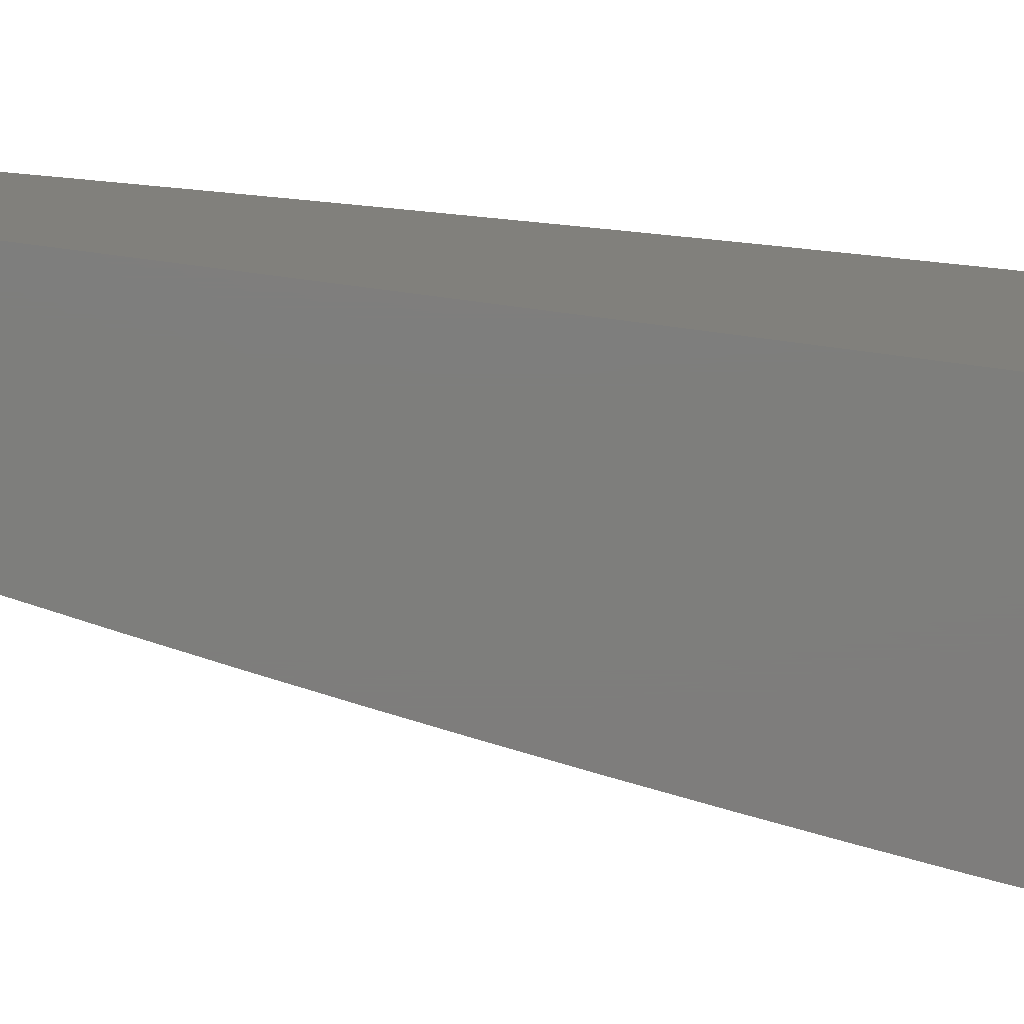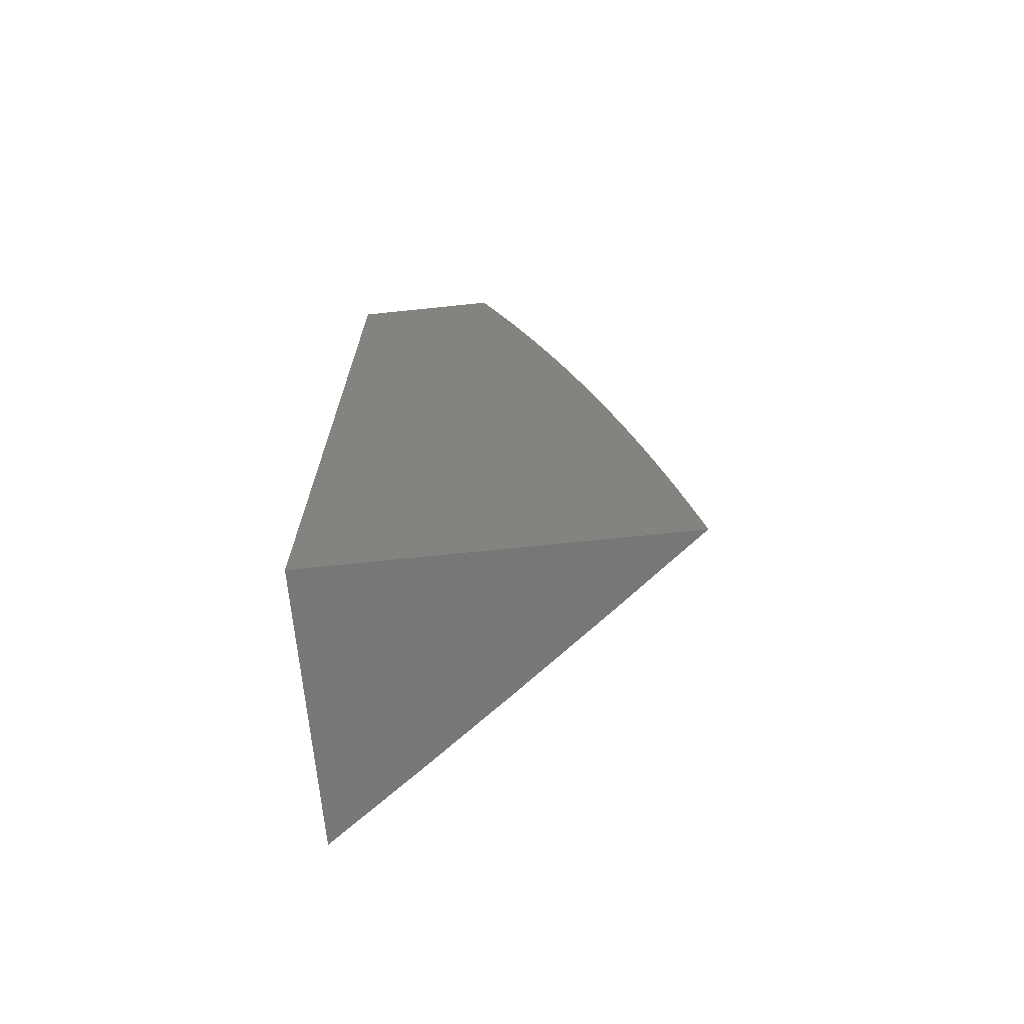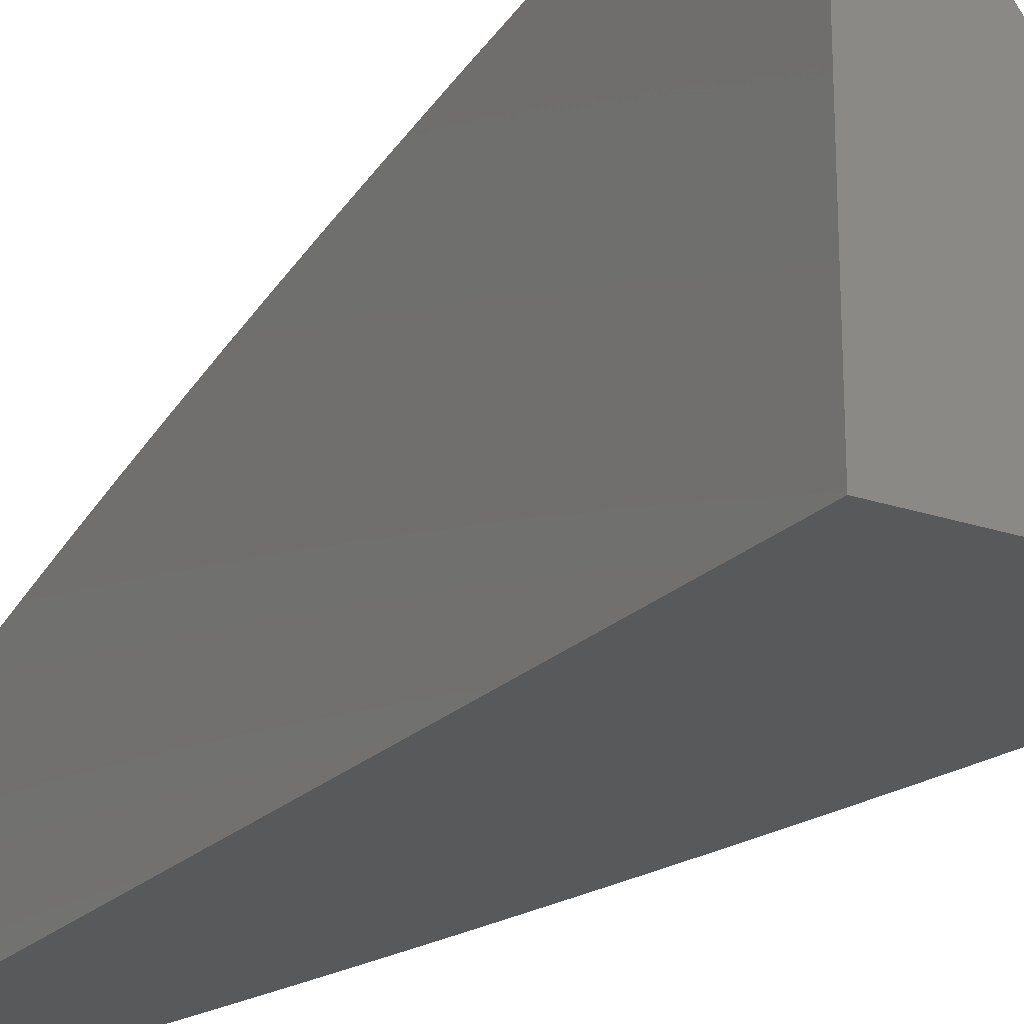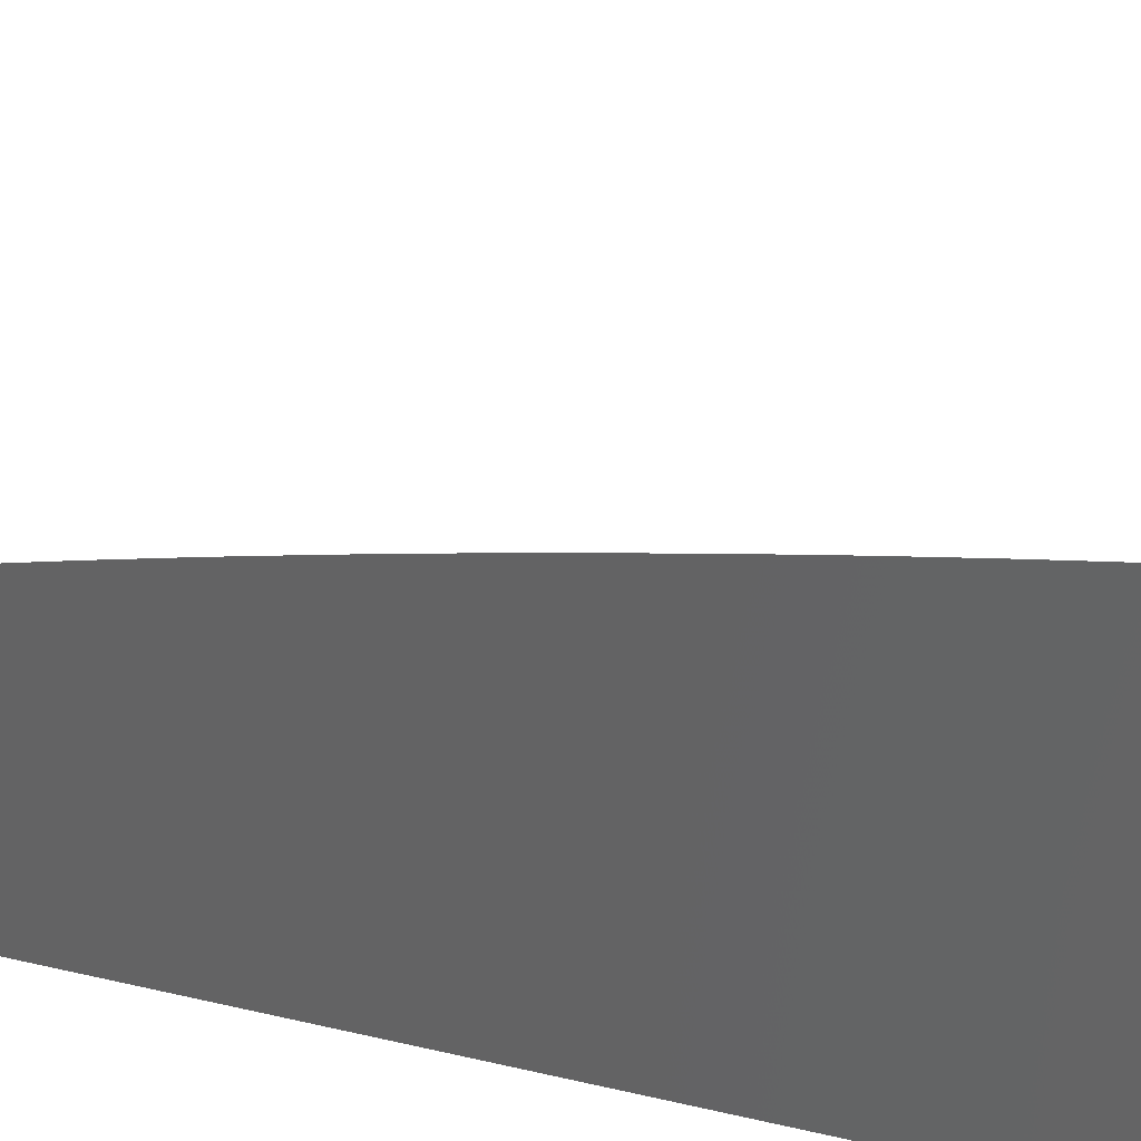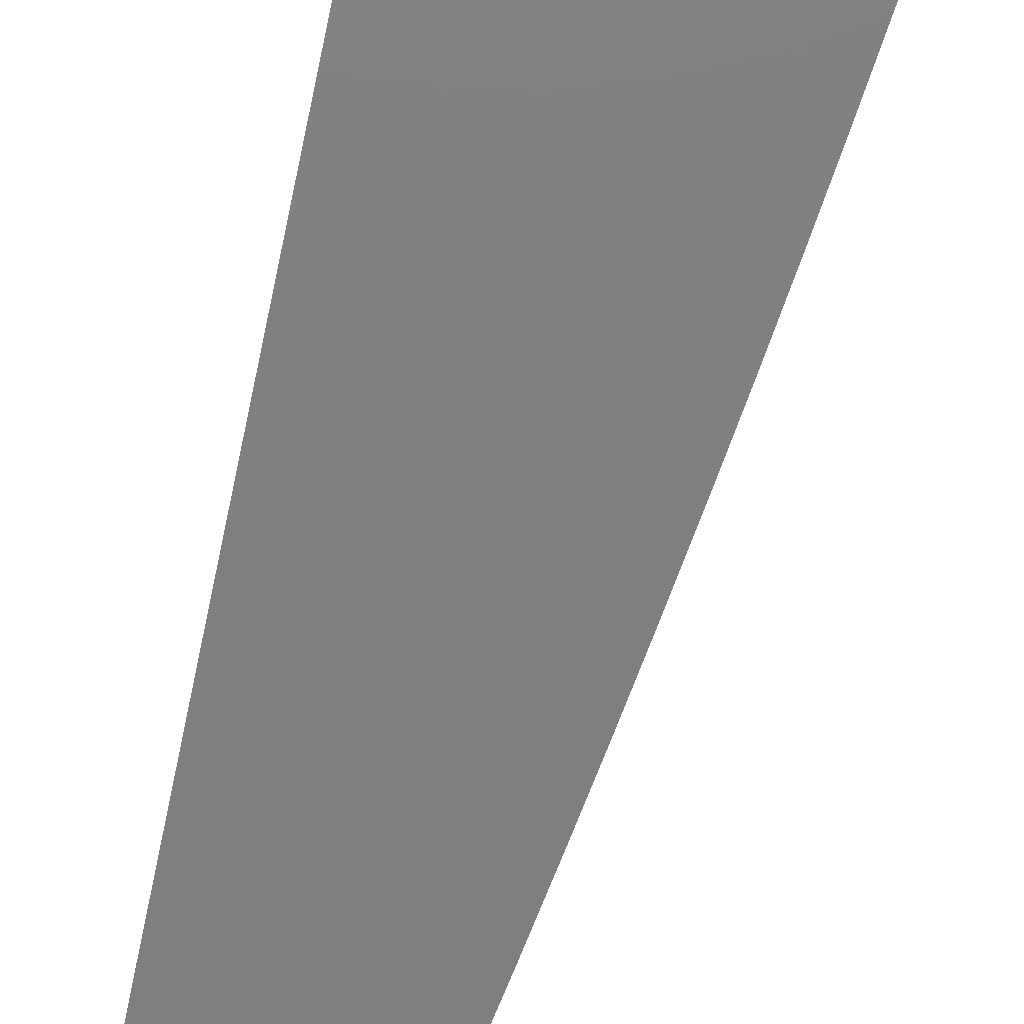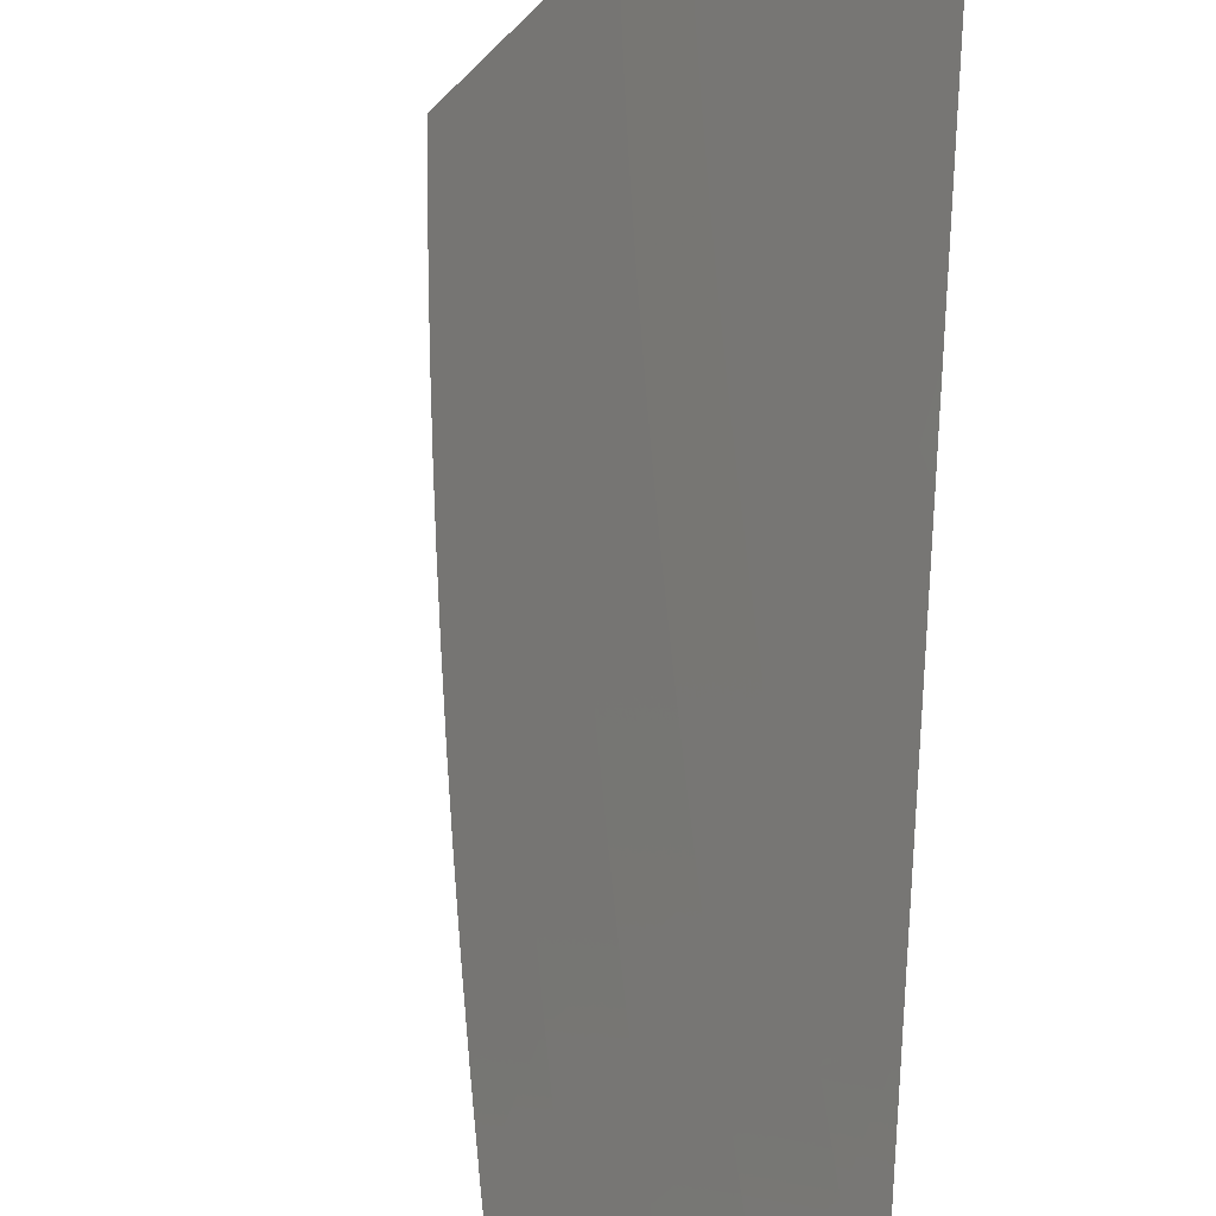
<metadata>
{"format":"stl","ext":"stl","renderer":"f3d","projection":"perspective","resolution":1024,"background":"white","views":[{"elev":-77.6,"azim":-97.4,"up":"+Z"},{"elev":-70.3,"azim":-84.1,"up":"+Y"},{"elev":-21.8,"azim":-31.1,"up":"+Z"},{"elev":34.5,"azim":-71.9,"up":"+Z"},{"elev":-79.7,"azim":-12.0,"up":"+Z"},{"elev":50.9,"azim":-175.1,"up":"+Z"}]}
</metadata>
<code>
# stl→obj: 123 verts, 242 faces
v 9.216 1 7.098
v 9.287 1 7
v 9.245 1.059 7.049
v 9.28 1.063 7
v 9.272 1.126 7
v 9.238 1.123 7.049
v 9.264 1.189 7
v 9.23 1.186 7.049
v 9.256 1.252 7
v 9.221 1.25 7.049
v 9.247 1.314 7
v 9.212 1.314 7.049
v 9.238 1.377 7
v 9.203 1.377 7.049
v 9.229 1.44 7
v 9.193 1.441 7.049
v 9.219 1.502 7
v 9.183 1.505 7.049
v 9.208 1.565 7
v 9.172 1.569 7.049
v 9.198 1.627 7
v 9.161 1.633 7.049
v 9.186 1.689 7
v 9.15 1.697 7.049
v 9.175 1.752 7
v 9.137 1.762 7.049
v 9.163 1.814 7
v 9.125 1.826 7.049
v 9.15 1.876 7
v 9.112 1.89 7.049
v 9.137 1.938 7
v 9.098 1.954 7.049
v 9.124 2 7
v 9.062 2 7.084
v 9 2 7.168
v 9.029 1.94 7.146
v 9.064 1.947 7.098
v 9 1.939 7.186
v 9.043 1.876 7.146
v 9.077 1.883 7.098
v 9.09 1.819 7.098
v 9.008 1.869 7.195
v 9 1.877 7.203
v 9 1.815 7.22
v 9.021 1.805 7.195
v 9 1.753 7.236
v 9.034 1.742 7.195
v 9 1.691 7.252
v 9.046 1.678 7.195
v 9.01 1.672 7.243
v 9.057 1.615 7.195
v 9.022 1.608 7.243
v 9.068 1.551 7.195
v 9.033 1.545 7.243
v 9.079 1.488 7.195
v 9.043 1.482 7.243
v 9.089 1.425 7.195
v 9.054 1.419 7.243
v 9.099 1.362 7.195
v 9.063 1.357 7.243
v 9.108 1.299 7.195
v 9.072 1.294 7.243
v 9.117 1.236 7.195
v 9.081 1.231 7.243
v 9.125 1.173 7.195
v 9.089 1.168 7.243
v 9.133 1.11 7.195
v 9.097 1.106 7.243
v 9.105 1.043 7.243
v 9.069 1.039 7.291
v 9.073 1 7.291
v 9.033 1.035 7.339
v 9 1 7.387
v 9 1.063 7.377
v 9.025 1.097 7.339
v 9 1.127 7.367
v 9.018 1.159 7.339
v 9 1.19 7.357
v 9.009 1.221 7.339
v 9 1.253 7.346
v 9.001 1.284 7.339
v 9 1.316 7.334
v 9.037 1.289 7.291
v 9.028 1.351 7.291
v 9 1.629 7.267
v 9 1.567 7.282
v 9 1.504 7.296
v 9.008 1.477 7.291
v 9 1.441 7.309
v 9.018 1.414 7.291
v 9 1.379 7.322
v 9.145 1 7.195
v 9.14 1.047 7.195
v 9.168 1.114 7.146
v 9.16 1.178 7.146
v 9.152 1.241 7.146
v 9.143 1.304 7.146
v 9.134 1.367 7.146
v 9.124 1.43 7.146
v 9.114 1.494 7.146
v 9.103 1.557 7.146
v 9.092 1.621 7.146
v 9.08 1.685 7.146
v 9.068 1.748 7.146
v 9.056 1.812 7.146
v 9.175 1.051 7.146
v 9.21 1.055 7.098
v 9.203 1.119 7.098
v 9.195 1.182 7.098
v 9.187 1.245 7.098
v 9.178 1.309 7.098
v 9.169 1.372 7.098
v 9.159 1.436 7.098
v 9.149 1.5 7.098
v 9.138 1.563 7.098
v 9.127 1.627 7.098
v 9.115 1.691 7.098
v 9.103 1.755 7.098
v 9.061 1.102 7.291
v 9.054 1.164 7.291
v 9.045 1.226 7.291
v 9 2 7
v 9 1 7
f 1 2 3
f 3 2 4
f 3 4 5
f 3 5 6
f 6 5 7
f 6 7 8
f 8 7 9
f 8 9 10
f 10 9 11
f 10 11 12
f 12 11 13
f 12 13 14
f 14 13 15
f 14 15 16
f 16 15 17
f 16 17 18
f 18 17 19
f 18 19 20
f 20 19 21
f 20 21 22
f 22 21 23
f 22 23 24
f 24 23 25
f 24 25 26
f 26 25 27
f 26 27 28
f 28 27 29
f 28 29 30
f 30 29 31
f 30 31 32
f 32 31 33
f 32 33 34
f 35 36 34
f 34 36 37
f 34 37 32
f 32 37 30
f 35 38 36
f 36 38 39
f 36 39 40
f 40 39 41
f 40 41 28
f 28 41 26
f 39 38 42
f 42 38 43
f 42 43 44
f 42 44 45
f 45 44 46
f 45 46 47
f 47 46 48
f 47 48 49
f 49 48 50
f 49 50 51
f 51 50 52
f 51 52 53
f 53 52 54
f 53 54 55
f 55 54 56
f 55 56 57
f 57 56 58
f 57 58 59
f 59 58 60
f 59 60 61
f 61 60 62
f 61 62 63
f 63 62 64
f 63 64 65
f 65 64 66
f 65 66 67
f 67 66 68
f 67 68 69
f 69 68 70
f 69 70 71
f 71 70 72
f 71 72 73
f 73 72 74
f 74 72 75
f 74 75 76
f 76 75 77
f 76 77 78
f 78 77 79
f 78 79 80
f 80 79 81
f 80 81 82
f 82 81 83
f 82 83 84
f 84 83 62
f 84 62 60
f 48 85 50
f 50 85 52
f 85 86 52
f 52 86 54
f 86 87 54
f 54 87 56
f 56 87 88
f 88 87 89
f 88 89 90
f 90 89 91
f 90 91 84
f 84 91 82
f 71 92 69
f 69 92 93
f 69 93 67
f 67 93 94
f 67 94 65
f 65 94 95
f 65 95 63
f 63 95 96
f 63 96 61
f 61 96 97
f 61 97 59
f 59 97 98
f 59 98 57
f 57 98 99
f 57 99 55
f 55 99 100
f 55 100 53
f 53 100 101
f 53 101 51
f 51 101 102
f 51 102 49
f 49 102 103
f 49 103 47
f 47 103 104
f 47 104 45
f 45 104 105
f 45 105 42
f 42 105 39
f 93 92 106
f 106 92 1
f 106 1 107
f 107 1 3
f 107 3 6
f 94 93 106
f 106 107 108
f 108 107 6
f 108 6 109
f 109 6 8
f 109 8 110
f 110 8 10
f 110 10 111
f 111 10 12
f 111 12 112
f 112 12 14
f 112 14 113
f 113 14 16
f 113 16 114
f 114 16 18
f 114 18 115
f 115 18 20
f 115 20 116
f 116 20 22
f 116 22 117
f 117 22 24
f 117 24 118
f 118 24 26
f 118 26 41
f 72 70 119
f 119 70 68
f 119 68 120
f 120 68 66
f 120 66 121
f 121 66 64
f 121 64 83
f 83 64 62
f 95 94 108
f 108 94 106
f 95 108 109
f 77 75 119
f 119 75 72
f 77 119 120
f 96 95 109
f 96 109 110
f 79 77 120
f 79 120 121
f 97 96 110
f 97 110 111
f 81 79 121
f 81 121 83
f 98 97 111
f 98 111 112
f 99 98 112
f 99 112 113
f 90 84 60
f 90 60 58
f 100 99 113
f 100 113 114
f 88 90 58
f 88 58 56
f 101 100 114
f 101 114 115
f 102 101 115
f 102 115 116
f 103 102 116
f 103 116 117
f 104 103 117
f 104 117 118
f 105 104 118
f 105 118 41
f 39 105 41
f 28 30 40
f 40 30 37
f 40 37 36
f 35 34 122
f 122 34 33
f 33 31 122
f 122 31 29
f 122 29 27
f 122 27 123
f 123 27 25
f 123 25 23
f 23 21 123
f 123 21 19
f 123 19 17
f 17 15 123
f 123 15 13
f 123 13 11
f 11 9 123
f 123 9 7
f 123 7 5
f 5 4 123
f 123 4 2
f 2 1 123
f 123 1 92
f 123 92 71
f 71 73 123
f 73 74 123
f 123 74 76
f 123 76 78
f 78 80 123
f 123 80 82
f 123 82 91
f 91 89 123
f 123 89 87
f 123 87 86
f 86 85 123
f 123 85 48
f 123 48 46
f 46 44 123
f 123 44 122
f 122 44 43
f 122 43 38
f 38 35 122

</code>
